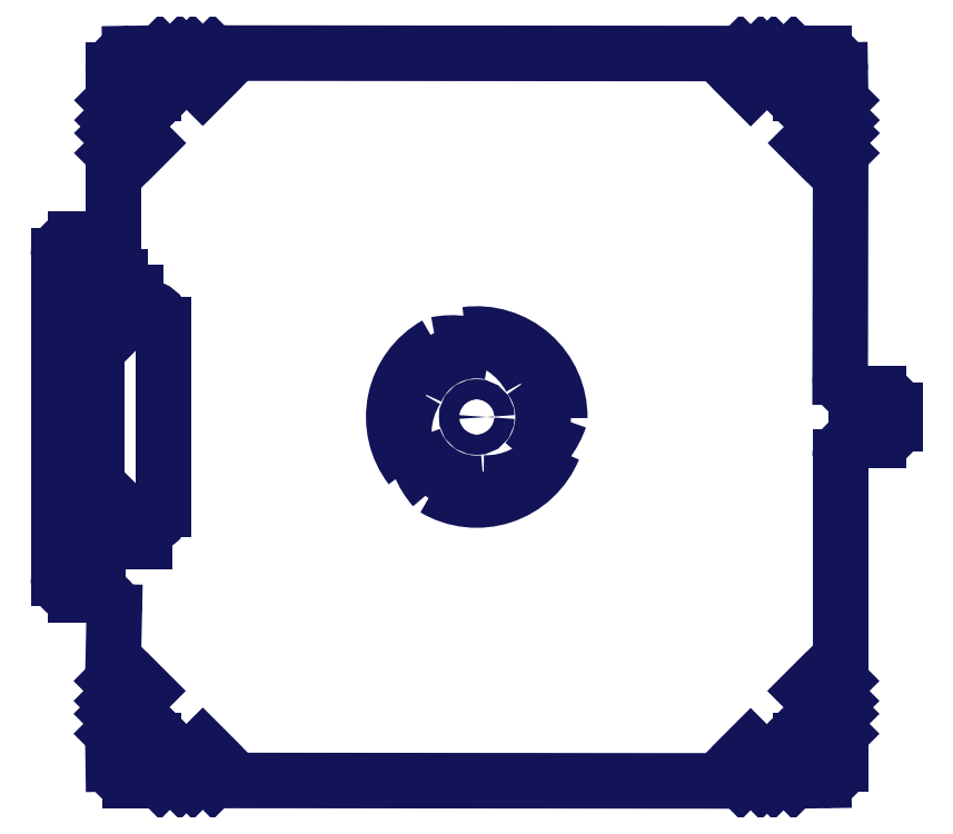
<metadata>
{"format":"dxf","ext":"dxf","renderer":"ezdxf+matplotlib","layout":"modelspace","background":"white","min_lineweight":24,"dpi":150}
</metadata>
<code>
0
SECTION
2
ENTITIES
0
LINE
8
SLD-0
10
335.3
20
153.9
30
0
11
340.2
21
158.9
31
0
0
LINE
8
SLD-0
10
335.3
20
153.9
30
0
11
340.2
21
149
31
0
0
LINE
8
SLD-0
10
335.3
20
144
30
0
11
340.2
21
149
31
0
0
LINE
8
SLD-0
10
335.3
20
144
30
0
11
340.4
21
138.9
31
0
0
LINE
8
SLD-0
10
340.4
20
138.9
30
0
11
333.4
21
138.9
31
0
0
LINE
8
SLD-0
10
333.4
20
131.8
30
0
11
333.4
21
138.9
31
0
0
LINE
8
SLD-0
10
328.3
20
136.9
30
0
11
333.4
21
131.8
31
0
0
LINE
8
SLD-0
10
328.3
20
136.9
30
0
11
323.3
21
131.9
31
0
0
LINE
8
SLD-0
10
318.4
20
136.9
30
0
11
323.3
21
131.9
31
0
0
LINE
8
SLD-0
10
318.4
20
136.9
30
0
11
313.4
21
131.9
31
0
0
LINE
8
SLD-0
10
153.3
20
137
30
0
11
148.4
21
132.1
31
0
0
LINE
8
SLD-0
10
143.4
20
137
30
0
11
148.4
21
132.1
31
0
0
LINE
8
SLD-0
10
143.4
20
137
30
0
11
138.4
21
131.9
31
0
0
LINE
8
SLD-0
10
138.4
20
131.9
30
0
11
138.4
21
138.9
31
0
0
LINE
8
SLD-0
10
131.2
20
138.9
30
0
11
138.4
21
138.9
31
0
0
LINE
8
SLD-0
10
136.3
20
144
30
0
11
131.2
21
138.9
31
0
0
LINE
8
SLD-0
10
136.3
20
144
30
0
11
131.3
21
149
31
0
0
LINE
8
SLD-0
10
136.3
20
153.9
30
0
11
131.3
21
149
31
0
0
LINE
8
SLD-0
10
136.3
20
153.9
30
0
11
131.3
21
158.9
31
0
0
LINE
8
SLD-0
10
153.3
20
137
30
0
11
158.3
21
132.1
31
0
0
LINE
8
SLD-0
10
136.4
20
319
30
0
11
131.5
21
323.9
31
0
0
LINE
8
SLD-0
10
136.4
20
328.9
30
0
11
131.5
21
323.9
31
0
0
LINE
8
SLD-0
10
136.4
20
328.9
30
0
11
131.4
21
333.9
31
0
0
LINE
8
SLD-0
10
131.4
20
333.9
30
0
11
138.4
21
333.9
31
0
0
LINE
8
SLD-0
10
138.4
20
341.1
30
0
11
138.4
21
333.9
31
0
0
LINE
8
SLD-0
10
143.4
20
336
30
0
11
138.4
21
341.1
31
0
0
LINE
8
SLD-0
10
143.4
20
336
30
0
11
148.4
21
341
31
0
0
LINE
8
SLD-0
10
153.3
20
336
30
0
11
148.4
21
341
31
0
0
LINE
8
SLD-0
10
153.3
20
336
30
0
11
158.3
21
341
31
0
0
LINE
8
SLD-0
10
136.4
20
319
30
0
11
131.5
21
314
31
0
0
LINE
8
SLD-0
10
156.3
20
346.1
30
0
11
315.4
21
345.9
31
0
0
LINE
8
SLD-0
10
318.4
20
342.9
30
0
11
315.4
21
345.9
31
0
0
LINE
8
SLD-0
10
318.4
20
342.9
30
0
11
321.4
21
345.9
31
0
0
LINE
8
SLD-0
10
325.3
20
345.9
30
0
11
321.4
21
345.9
31
0
0
LINE
8
SLD-0
10
328.3
20
342.9
30
0
11
325.3
21
345.9
31
0
0
LINE
8
SLD-0
10
328.3
20
342.9
30
0
11
331.3
21
345.9
31
0
0
LINE
8
SLD-0
10
340.4
20
345.9
30
0
11
331.3
21
345.9
31
0
0
LINE
8
SLD-0
10
345.5
20
331.9
30
0
11
345.4
21
340.9
31
0
0
LINE
8
SLD-0
10
342.5
20
328.9
30
0
11
345.5
21
331.9
31
0
0
LINE
8
SLD-0
10
342.5
20
328.9
30
0
11
345.5
21
325.9
31
0
0
LINE
8
SLD-0
10
345.5
20
325.9
30
0
11
345.5
21
322
31
0
0
LINE
8
SLD-0
10
342.5
20
319
30
0
11
345.5
21
322
31
0
0
LINE
8
SLD-0
10
342.5
20
319
30
0
11
345.5
21
316
31
0
0
LINE
8
SLD-0
10
345.5
20
316
30
0
11
345.4
21
248.4
31
0
0
LINE
8
SLD-0
10
356.9
20
243.4
30
0
11
350.4
21
243.4
31
0
0
LINE
8
SLD-0
10
361.9
20
238.4
30
0
11
361.9
21
234.4
31
0
0
LINE
8
SLD-0
10
356.9
20
229.4
30
0
11
350.4
21
229.4
31
0
0
LINE
8
SLD-0
10
345.4
20
224.4
30
0
11
345.4
21
156.9
31
0
0
LINE
8
SLD-0
10
342.4
20
153.9
30
0
11
345.4
21
156.9
31
0
0
LINE
8
SLD-0
10
342.4
20
153.9
30
0
11
345.4
21
150.9
31
0
0
LINE
8
SLD-0
10
345.4
20
147
30
0
11
345.4
21
150.9
31
0
0
LINE
8
SLD-0
10
342.4
20
144
30
0
11
345.4
21
147
31
0
0
LINE
8
SLD-0
10
342.4
20
144
30
0
11
345.4
21
141
31
0
0
LINE
8
SLD-0
10
345.4
20
131.9
30
0
11
345.4
21
141
31
0
0
LINE
8
SLD-0
10
331.3
20
126.8
30
0
11
340.4
21
126.9
31
0
0
LINE
8
SLD-0
10
328.3
20
129.8
30
0
11
331.3
21
126.8
31
0
0
LINE
8
SLD-0
10
328.3
20
129.8
30
0
11
325.3
21
126.8
31
0
0
LINE
8
SLD-0
10
325.3
20
126.8
30
0
11
321.4
21
126.8
31
0
0
LINE
8
SLD-0
10
318.4
20
129.8
30
0
11
321.4
21
126.8
31
0
0
LINE
8
SLD-0
10
318.4
20
129.8
30
0
11
315.4
21
126.8
31
0
0
LINE
8
SLD-0
10
315.4
20
126.8
30
0
11
156.3
21
126.9
31
0
0
LINE
8
SLD-0
10
153.3
20
129.9
30
0
11
156.3
21
126.9
31
0
0
LINE
8
SLD-0
10
153.3
20
129.9
30
0
11
150.3
21
126.9
31
0
0
LINE
8
SLD-0
10
146.4
20
126.9
30
0
11
150.3
21
126.9
31
0
0
LINE
8
SLD-0
10
143.4
20
129.9
30
0
11
146.4
21
126.9
31
0
0
LINE
8
SLD-0
10
143.4
20
129.9
30
0
11
140.4
21
126.9
31
0
0
LINE
8
SLD-0
10
131.4
20
126.9
30
0
11
140.4
21
126.9
31
0
0
LINE
8
SLD-0
10
126.2
20
141
30
0
11
126.4
21
131.9
31
0
0
LINE
8
SLD-0
10
129.2
20
144
30
0
11
126.2
21
141
31
0
0
LINE
8
SLD-0
10
129.2
20
144
30
0
11
126.2
21
147
31
0
0
LINE
8
SLD-0
10
126.2
20
147
30
0
11
126.2
21
150.9
31
0
0
LINE
8
SLD-0
10
129.2
20
153.9
30
0
11
126.2
21
150.9
31
0
0
LINE
8
SLD-0
10
129.2
20
153.9
30
0
11
126.2
21
156.9
31
0
0
LINE
8
SLD-0
10
126.2
20
156.9
30
0
11
126.7
21
177.7
31
0
0
LINE
8
SLD-0
10
114.9
20
182.8
30
0
11
121.7
21
182.8
31
0
0
LINE
8
SLD-0
10
109.9
20
285
30
0
11
109.9
21
187.8
31
0
0
LINE
8
SLD-0
10
114.9
20
290
30
0
11
121.4
21
290
31
0
0
LINE
8
SLD-0
10
126.4
20
316
30
0
11
126.4
21
295
31
0
0
LINE
8
SLD-0
10
129.4
20
319
30
0
11
126.4
21
316
31
0
0
LINE
8
SLD-0
10
129.4
20
319
30
0
11
126.4
21
322
31
0
0
LINE
8
SLD-0
10
126.4
20
325.9
30
0
11
126.4
21
322
31
0
0
LINE
8
SLD-0
10
129.4
20
328.9
30
0
11
126.4
21
325.9
31
0
0
LINE
8
SLD-0
10
129.4
20
328.9
30
0
11
126.4
21
331.9
31
0
0
LINE
8
SLD-0
10
126.4
20
340.9
30
0
11
126.4
21
331.9
31
0
0
LINE
8
SLD-0
10
140.4
20
346.1
30
0
11
131.4
21
345.9
31
0
0
LINE
8
SLD-0
10
143.4
20
343.1
30
0
11
140.4
21
346.1
31
0
0
LINE
8
SLD-0
10
143.4
20
343.1
30
0
11
146.4
21
346.1
31
0
0
LINE
8
SLD-0
10
146.4
20
346.1
30
0
11
150.3
21
346.1
31
0
0
LINE
8
SLD-0
10
153.3
20
343.1
30
0
11
150.3
21
346.1
31
0
0
LINE
8
SLD-0
10
153.3
20
343.1
30
0
11
156.3
21
346.1
31
0
0
LINE
8
SLD-0
10
141.3
20
208.5
30
0
11
141.3
21
264.4
31
0
0
LINE
8
SLD-0
10
122.8
20
257.9
30
0
11
132.8
21
267.9
31
0
0
LINE
8
SLD-0
10
121.3
20
218.5
30
0
11
121.3
21
254.4
31
0
0
LINE
8
SLD-0
10
122.8
20
215
30
0
11
132.8
21
205
31
0
0
LINE
8
SLD-0
10
335.4
20
319
30
0
11
340.4
21
314
31
0
0
LINE
8
SLD-0
10
318.4
20
335.9
30
0
11
313.4
21
340.8
31
0
0
LINE
8
SLD-0
10
318.4
20
335.9
30
0
11
323.3
21
340.8
31
0
0
LINE
8
SLD-0
10
328.3
20
335.9
30
0
11
323.3
21
340.8
31
0
0
LINE
8
SLD-0
10
328.3
20
335.9
30
0
11
333.4
21
340.9
31
0
0
LINE
8
SLD-0
10
333.4
20
340.9
30
0
11
333.4
21
333.9
31
0
0
LINE
8
SLD-0
10
340.5
20
333.9
30
0
11
333.4
21
333.9
31
0
0
LINE
8
SLD-0
10
335.4
20
328.9
30
0
11
340.5
21
333.9
31
0
0
LINE
8
SLD-0
10
335.4
20
328.9
30
0
11
340.4
21
323.9
31
0
0
LINE
8
SLD-0
10
335.4
20
319
30
0
11
340.4
21
323.9
31
0
0
LINE
8
SLD-0
10
128.5
20
278.5
30
0
11
128.5
21
269.5
31
0
0
LINE
8
SLD-0
10
124
20
274
30
0
11
133
21
274
31
0
0
LINE
8
SLD-0
10
126.7
20
198.8
30
0
11
135.7
21
198.8
31
0
0
CIRCLE
8
SLD-0
10
354.9
20
236.4
30
0
40
2.5
0
CIRCLE
8
SLD-0
10
340.4
20
340.9
30
0
40
1.4
0
CIRCLE
8
SLD-0
10
131.4
20
131.9
30
0
40
1.4
0
CIRCLE
8
SLD-0
10
119.9
20
206.8
30
0
40
1.5
0
CIRCLE
8
SLD-0
10
116.9
20
283
30
0
40
2.5
0
CIRCLE
8
SLD-0
10
113.9
20
260
30
0
40
1.5
0
CIRCLE
8
SLD-0
10
131.4
20
340.9
30
0
40
1.4
0
CIRCLE
8
SLD-0
10
119.9
20
266
30
0
40
1.5
0
CIRCLE
8
SLD-0
10
113.9
20
212.8
30
0
40
1.5
0
CIRCLE
8
SLD-0
10
116.9
20
189.8
30
0
40
2.5
0
CIRCLE
8
SLD-0
10
235.9
20
236.4
30
0
40
3
0
CIRCLE
8
SLD-0
10
340.4
20
131.9
30
0
40
1.4
0
ARC
8
SLD-0
10
228.5
20
233.7
30
0
40
25
50
63.11
51
101.2
0
ARC
8
SLD-0
10
235.9
20
236.4
30
0
40
25
50
119.2
51
217.7
0
ARC
8
SLD-0
10
238.9
20
231.4
30
0
40
25
50
148.3
51
204.3
0
ARC
8
SLD-0
10
235.9
20
236.4
30
0
40
20
50
78.53
51
156
0
ARC
8
SLD-0
10
241.9
20
231.4
30
0
40
25
50
183.1
51
221.2
0
ARC
8
SLD-0
10
235.9
20
236.4
30
0
40
25
50
239.2
51
337.7
0
ARC
8
SLD-0
10
238.7
20
241.5
30
0
40
25
50
268.3
51
324.3
0
ARC
8
SLD-0
10
235.9
20
236.4
30
0
40
20
50
198.5
51
276
0
ARC
8
SLD-0
10
237.2
20
244.1
30
0
40
25
50
303.1
51
341.2
0
ARC
8
SLD-0
10
235.9
20
236.4
30
0
40
25
50
359.2
51
97.66
0
ARC
8
SLD-0
10
230
20
236.3
30
0
40
25
50
28.3
51
84.27
0
ARC
8
SLD-0
10
235.9
20
236.4
30
0
40
20
50
318.5
51
35.99
0
ARC
8
SLD-0
10
340.4
20
340.9
30
0
40
5
50
0
51
90
0
ARC
8
SLD-0
10
350.4
20
248.4
30
0
40
5
50
179.9
51
270
0
ARC
8
SLD-0
10
356.9
20
238.4
30
0
40
5
50
0
51
90
0
ARC
8
SLD-0
10
356.9
20
234.4
30
0
40
5
50
270
51
0
0
ARC
8
SLD-0
10
350.4
20
224.4
30
0
40
5
50
90
51
180
0
ARC
8
SLD-0
10
340.4
20
131.9
30
0
40
5
50
270
51
0
0
ARC
8
SLD-0
10
131.4
20
131.9
30
0
40
5
50
180
51
270
0
ARC
8
SLD-0
10
121.7
20
177.8
30
0
40
5
50
358.8
51
90
0
ARC
8
SLD-0
10
114.9
20
187.8
30
0
40
5
50
180
51
270
0
ARC
8
SLD-0
10
114.9
20
285
30
0
40
5
50
90
51
180
0
ARC
8
SLD-0
10
121.4
20
295
30
0
40
5
50
270
51
0
0
ARC
8
SLD-0
10
131.4
20
340.9
30
0
40
5
50
90
51
180
0
ARC
8
SLD-0
10
126.3
20
254.4
30
0
40
5
50
135
51
180
0
ARC
8
SLD-0
10
136.3
20
264.4
30
0
40
5
50
360
51
135
0
ARC
8
SLD-0
10
136.3
20
208.5
30
0
40
5
50
225
51
0
0
ARC
8
SLD-0
10
126.3
20
218.5
30
0
40
5
50
180
51
225
0
ENDSEC
0
EOF

</code>
